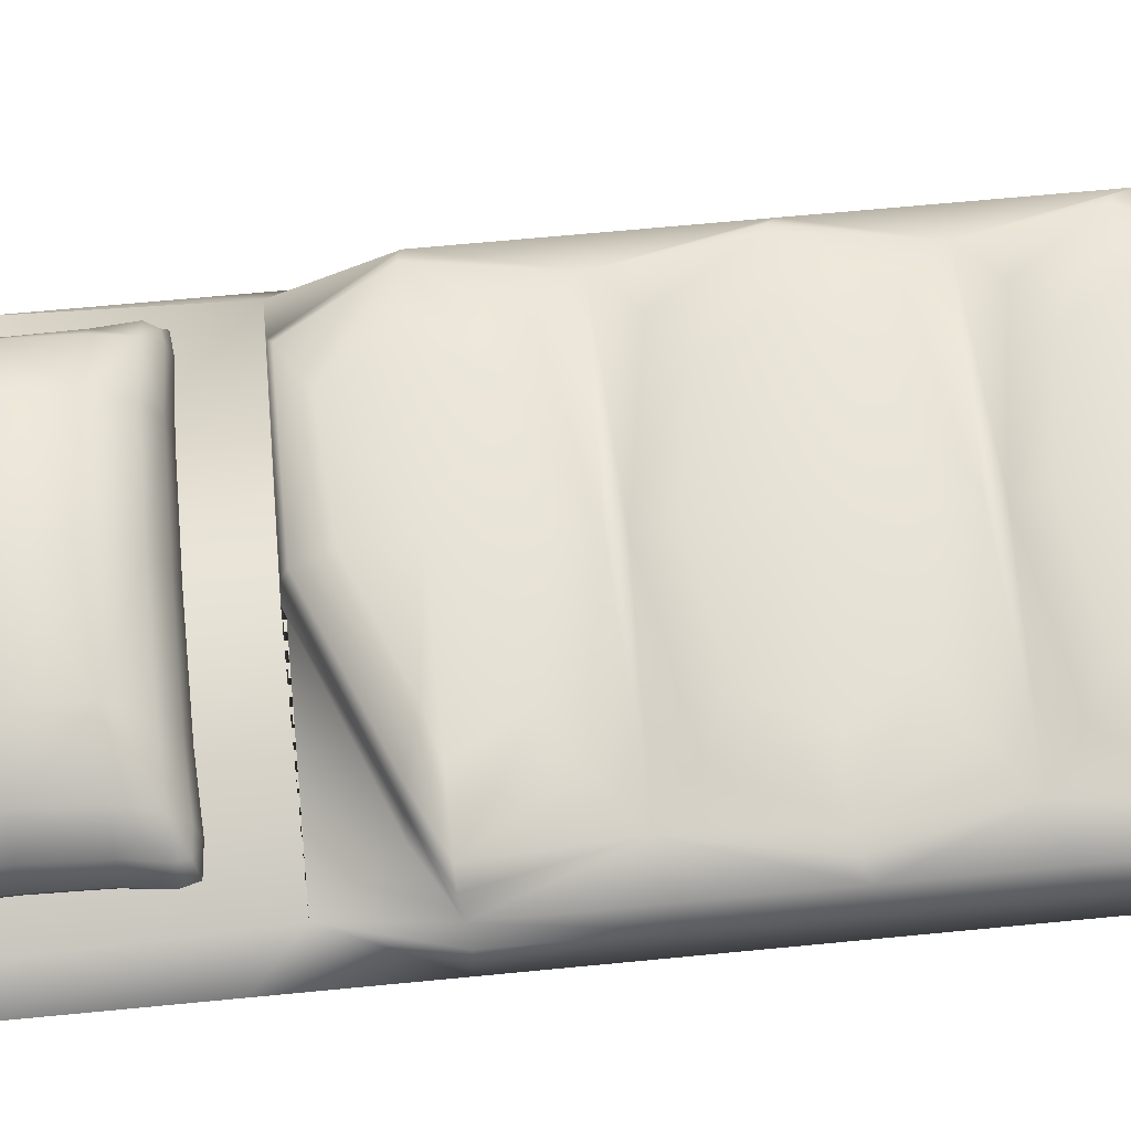
<metadata>
{"format":"obj","ext":"obj","renderer":"f3d","projection":"perspective","resolution":1024,"background":"white","views":[{"elev":62.7,"azim":-95.7,"up":"+Z"}]}
</metadata>
<code>
g SleepingBag
v -0.7791 -1.165 0.3104
v -0.6535 -0.7351 0.3634
v -0.7372 -1.101 0.3577
v -0.01822 0.7449 0.2474
v -0.000137 0.7346 0.2474
v 0.7212 0.7346 0.2474
v -0.01822 0.7449 0.2474
v 0.7212 0.7346 0.2474
v 0.5841 0.7328 0.3104
v -0.01822 0.7449 0.2474
v -0.5761 0.5272 0.2474
v -0.7215 0.7346 0.2474
v -0.01822 0.7449 0.2474
v -0.7215 0.7346 0.2474
v -0.000137 0.7346 0.2474
v -0.7791 0.4294 0.3104
v -0.7215 0.7346 0.2474
v -0.5761 0.5272 0.2474
v -0.000137 -1.669 0.1191
v 0.6066 -1.536 0.2379
v 0.6141 -1.564 0.1191
v -0.000137 -1.638 0.2379
v -0.6068 -1.536 0.2379
v -0.6143 -1.564 0.1191
v 0.8188 1.405 0.1191
v 0.7411 1.405 0.2474
v 0.5198 1.722 0.2474
v 0.6141 1.833 0.1191
v -0.000137 1.976 0.1191
v -0.000137 1.833 0.2474
v -0.5201 1.722 0.2474
v -0.6143 1.833 0.1191
v -0.8191 1.405 0.1191
v -0.7414 1.405 0.2474
v -0.7215 0.7346 0.2474
v -0.8191 0.8724 0.1191
v 0.8188 1.405 0.1191
v 0.7212 0.7346 0.2474
v 0.7411 1.405 0.2474
v 0.8188 0.8724 0.1191
v 0.8188 0.4168 0.1191
v 0.8088 0.42 0.2379
v 0.8088 0.005968 0.2379
v 0.8188 -0.000295 0.1191
v 0.8188 -0.4174 0.1191
v 0.8088 -0.408 0.2379
v 0.8088 -0.8205 0.2379
v 0.8188 -0.8345 0.1191
v 0.8188 -1.252 0.1191
v 0.8088 -1.23 0.2379
v 0.6066 -1.536 0.2379
v 0.6141 -1.564 0.1191
v -0.8191 -1.252 0.1191
v -0.6068 -1.536 0.2379
v -0.6143 -1.564 0.1191
v -0.8091 -1.23 0.2379
v -0.8091 -0.8205 0.2379
v -0.8191 -0.8345 0.1191
v -0.8191 -0.4174 0.1191
v -0.8091 -0.408 0.2379
v -0.8091 0.005968 0.2379
v -0.8191 -0.000295 0.1191
v -0.8191 0.4168 0.1191
v -0.8091 0.42 0.2379
v -0.7215 0.7346 0.2474
v -0.8191 0.8724 0.1191
v -0.000137 -1.546 0.3104
v -0.6068 -1.536 0.2379
v -0.5843 -1.451 0.3104
v -0.000137 -1.638 0.2379
v 0.6066 -1.536 0.2379
v -0.6913 0.4419 0.406
v -0.5448 0.5312 0.3589
v -0.5088 0.5249 0.406
v -0.7372 0.4387 0.3589
v -0.7791 0.4294 0.3104
v -0.5761 0.5272 0.2474
v -0.6913 0.4419 0.406
v -0.5088 0.5249 0.406
v -0.3536 0.4786 0.4318
v -0.4946 0.4419 0.4408
v -0.000137 0.4419 0.4524
v 0.003002 0.6174 0.4408
v 0.3732 0.64 0.4318
v -0.3735 0.2438 0.4318
v 0.4943 0.4419 0.4408
v 0.691 0.4419 0.406
v 0.5182 0.7169 0.406
v 0.3732 0.2438 0.4318
v -0.000137 0.1795 0.4408
v -0.000137 0.07517 0.406
v 0.5182 0.1668 0.406
v 0.6532 0.04702 0.3639
v -0.5185 0.1668 0.406
v -0.6535 0.04702 0.3639
v -0.7372 0.4387 0.3589
v -0.7791 0.4294 0.3104
v -0.7791 0.02475 0.3104
v -0.7791 -0.3798 0.3104
v -0.000137 0.04981 0.3816
v -0.000137 0.02444 0.4012
v 0.5182 -0.06723 0.4012
v 0.3732 -0.1442 0.4243
v 0.691 -0.3423 0.4012
v 0.4943 -0.3423 0.4324
v -0.000137 -0.3423 0.4428
v 0.3732 -0.5404 0.4243
v -0.000137 -0.07991 0.4324
v -0.3735 -0.1442 0.4243
v -0.5185 -0.06723 0.4012
v -0.6913 -0.3423 0.4012
v -0.4946 -0.3423 0.4324
v -0.3735 -0.5404 0.4243
v -0.000137 -0.6046 0.4324
v -0.000137 -0.709 0.4012
v 0.5182 -0.6173 0.4012
v 0.6532 -0.7351 0.3634
v -0.7372 -0.3517 0.3577
v -0.6535 -0.7351 0.3634
v -0.7791 -0.7785 0.3104
v -0.7791 -1.165 0.3104
v -0.5185 -0.6173 0.4012
v -0.000137 -0.7336 0.3804
v -0.000137 -0.7566 0.4012
v 0.5182 -0.8373 0.4012
v 0.691 -1.079 0.4012
v 0.3732 -0.9049 0.4243
v -0.5185 -0.8373 0.4012
v -0.6913 -1.079 0.4012
v -0.7372 -1.101 0.3577
v -0.5529 -1.362 0.3577
v -0.3735 -0.9049 0.4243
v -0.5843 -1.451 0.3104
v -0.6068 -1.536 0.2379
v -0.000137 -1.546 0.3104
v -0.000137 -0.8484 0.4324
v -0.000137 -1.079 0.4428
v 0.4943 -1.079 0.4324
v -0.4946 -1.079 0.4324
v -0.3735 -1.253 0.4243
v 0.3732 -1.253 0.4243
v -0.5185 -1.321 0.4012
v -0.000137 -1.402 0.4012
v -0.000137 -1.31 0.4324
v 0.5182 -1.321 0.4012
v 0.5526 -1.362 0.3577
v 0.7369 -1.101 0.3577
v -0.000137 -1.449 0.3577
v 0.5841 -1.451 0.3104
v 0.6066 -1.536 0.2379
v 0.7788 -1.165 0.3104
v 0.8088 -1.23 0.2379
v -0.7791 -1.165 0.3104
v -0.6068 -1.536 0.2379
v -0.8091 -1.23 0.2379
v -0.8091 -0.8205 0.2379
v -0.7791 -0.7785 0.3104
v -0.7791 -0.3798 0.3104
v -0.8091 -0.408 0.2379
v -0.8091 0.005968 0.2379
v -0.7791 0.02475 0.3104
v -0.7791 0.4294 0.3104
v -0.8091 0.42 0.2379
v -0.7215 0.7346 0.2474
v -0.01822 0.7449 0.2474
v -0.5448 0.5312 0.3589
v -0.5761 0.5272 0.2474
v -0.01718 0.7387 0.3589
v 0.5526 0.7304 0.3589
v 0.5841 0.7328 0.3104
v -0.01407 0.72 0.406
v -0.5088 0.5249 0.406
v 0.5182 0.7169 0.406
v 0.7788 -1.165 0.3104
v 0.8088 -0.8205 0.2379
v 0.8088 -1.23 0.2379
v 0.7788 -0.7785 0.3104
v 0.7788 -0.3798 0.3104
v 0.8088 -0.408 0.2379
v 0.8088 0.005968 0.2379
v 0.6532 -0.7351 0.3634
v 0.7369 -1.101 0.3577
v 0.691 -1.079 0.4012
v 0.5526 -1.362 0.3577
v 0.5841 -1.451 0.3104
v 0.7788 0.02475 0.3104
v 0.7788 0.4294 0.3104
v 0.8088 0.42 0.2379
v 0.7212 0.7346 0.2474
v 0.5841 0.7328 0.3104
v 0.5526 0.7304 0.3589
v 0.6532 0.04702 0.3639
v 0.7369 -0.3517 0.3577
v 0.691 -0.3423 0.4012
v 0.5182 -0.6173 0.4012
v 0.3732 -0.5404 0.4243
v 0.5182 -0.06723 0.4012
v 0.7369 0.4387 0.3589
v 0.691 0.4419 0.406
v 0.5182 0.7169 0.406
v -0.01407 0.72 0.406
v -0.3536 0.4786 0.4318
v -0.5088 0.5249 0.406
v 0.003002 0.6174 0.4408
v 0.3732 0.64 0.4318
v 0.5182 0.7169 0.406
v 0.5492 1.598 0.1866
v 0.6055 1.491 0.2252
v 0.6203 1.603 0.2316
v 0.644 1.604 0.2983
v 0.6271 1.492 0.2983
v 0.6214 1.295 0.2983
v 0.6005 1.295 0.2231
v 0.5379 1.295 0.1524
v 0.6055 1.099 0.2252
v 0.5407 1.1 0.161
v -0.5466 1.662 0.2983
v -0.6343 1.654 0.2983
v -0.6069 1.639 0.2514
v -0.5437 1.646 0.2316
v -0.343 1.638 0.2252
v -0.3437 1.653 0.2983
v 0.01615 1.649 0.2983
v 0.01615 1.635 0.2231
v -0.5466 1.662 0.2983
v -0.6069 1.639 0.347
v -0.6343 1.654 0.2983
v -0.5437 1.646 0.3693
v -0.343 1.638 0.379
v -0.3437 1.653 0.2983
v 0.01615 1.649 0.2983
v 0.01615 1.635 0.3822
v 0.3707 1.638 0.379
v 0.01615 1.592 0.4791
v 0.3714 1.653 0.2983
v 0.5605 1.662 0.2983
v -0.3409 1.593 0.4662
v -0.5353 1.598 0.4274
v -0.3387 1.489 0.534
v 0.01615 1.489 0.5566
v 0.3664 1.489 0.534
v 0.3686 1.593 0.4662
v 0.5492 1.598 0.4274
v 0.5407 1.49 0.4662
v 0.5379 1.295 0.4791
v 0.5577 1.646 0.3693
v 0.6106 1.639 0.347
v 0.6344 1.654 0.2983
v -0.6484 0.9859 0.2983
v -0.6343 0.9361 0.2983
v -0.6069 0.9516 0.2514
v -0.6202 0.9875 0.2316
v -0.6054 1.099 0.2252
v -0.6315 1.098 0.2983
v -0.6054 1.099 0.379
v -0.6259 1.295 0.2983
v -0.6004 1.295 0.3822
v -0.6054 1.099 0.2252
v -0.6054 1.491 0.379
v -0.6315 1.492 0.2983
v -0.6484 1.604 0.2983
v -0.6202 1.603 0.3693
v -0.6004 1.295 0.2231
v -0.524 1.295 0.1524
v -0.5268 1.1 0.161
v -0.5353 0.9923 0.1866
v -0.6202 0.9875 0.2316
v -0.6054 1.491 0.2252
v -0.6259 1.295 0.2983
v -0.6315 1.492 0.2983
v -0.6484 1.604 0.2983
v -0.6202 1.603 0.2316
v -0.6069 1.639 0.2514
v -0.6343 1.654 0.2983
v -0.6484 0.9859 0.2983
v -0.6069 0.9516 0.347
v -0.6343 0.9361 0.2983
v -0.6202 0.9875 0.3693
v -0.6054 1.099 0.379
v -0.5353 0.9923 0.4274
v -0.5268 1.1 0.4662
v -0.524 1.295 0.4791
v -0.3387 1.101 0.534
v -0.6004 1.295 0.3822
v -0.6054 1.491 0.379
v -0.3409 0.9971 0.4662
v -0.343 0.9525 0.379
v 0.01615 0.9987 0.4791
v -0.5268 1.49 0.4662
v -0.5353 1.598 0.4274
v -0.6202 1.603 0.3693
v -0.3387 1.489 0.534
v -0.6069 1.639 0.347
v -0.6484 1.604 0.2983
v -0.6343 1.654 0.2983
v -0.5437 1.646 0.3693
v -0.343 1.638 0.379
v -0.338 1.295 0.5566
v 0.01615 1.295 0.5825
v 0.01615 1.489 0.5566
v 0.3664 1.489 0.534
v 0.01615 1.102 0.5566
v 0.3664 1.101 0.534
v 0.3686 0.9971 0.4662
v 0.5492 0.9923 0.4274
v 0.3657 1.295 0.5566
v 0.5379 1.295 0.4791
v 0.5407 1.1 0.4662
v 0.6055 1.099 0.379
v 0.6203 0.9875 0.3693
v 0.6106 0.9516 0.347
v 0.6005 1.295 0.3822
v 0.6055 1.491 0.379
v 0.5407 1.49 0.4662
v 0.5492 1.598 0.4274
v 0.6203 1.603 0.3693
v 0.6106 1.639 0.347
v 0.644 1.604 0.2983
v 0.6344 1.654 0.2983
v 0.644 1.604 0.2983
v 0.6055 1.491 0.379
v 0.6203 1.603 0.3693
v 0.6271 1.492 0.2983
v 0.6214 1.295 0.2983
v 0.6005 1.295 0.3822
v 0.6055 1.099 0.379
v 0.6271 1.098 0.2983
v 0.644 0.9859 0.2983
v 0.6203 0.9875 0.3693
v 0.6106 0.9516 0.347
v 0.6344 0.9361 0.2983
v 0.6106 0.9516 0.2514
v 0.6203 0.9875 0.2316
v 0.6055 1.099 0.2252
v 0.6005 1.295 0.2231
v -0.5353 0.9923 0.1866
v -0.6202 0.9875 0.2316
v -0.6069 0.9516 0.2514
v -0.5437 0.9441 0.2316
v -0.343 0.9525 0.2252
v -0.3409 0.9971 0.161
v 0.01615 0.9987 0.1524
v 0.01615 0.9553 0.2231
v 0.3707 0.9525 0.2252
v 0.3686 0.9971 0.161
v 0.3664 1.101 0.1161
v 0.5492 0.9923 0.1866
v 0.5577 0.9441 0.2316
v 0.5492 0.9923 0.1866
v 0.5577 0.9441 0.2316
v 0.6106 0.9516 0.2514
v 0.6203 0.9875 0.2316
v 0.6055 1.099 0.2252
v 0.5407 1.1 0.161
v 0.3664 1.101 0.1161
v 0.5379 1.295 0.1524
v 0.3657 1.295 0.1012
v 0.01615 1.295 0.0841
v 0.3664 1.489 0.1161
v 0.01615 1.102 0.1012
v -0.3387 1.101 0.1161
v 0.01615 0.9987 0.1524
v -0.3409 0.9971 0.161
v -0.5353 0.9923 0.1866
v -0.5268 1.1 0.161
v -0.524 1.295 0.1524
v -0.338 1.295 0.1012
v -0.3387 1.489 0.1161
v 0.01615 1.489 0.1012
v 0.01615 1.592 0.1524
v -0.5268 1.49 0.161
v -0.5353 1.598 0.1866
v -0.6054 1.491 0.2252
v -0.6202 1.603 0.2316
v -0.6069 1.639 0.2514
v -0.5437 1.646 0.2316
v -0.343 1.638 0.2252
v -0.3409 1.593 0.161
v 0.01615 1.635 0.2231
v 0.3707 1.638 0.2252
v 0.01615 1.649 0.2983
v 0.3714 1.653 0.2983
v 0.5605 1.662 0.2983
v 0.5577 1.646 0.2316
v 0.3686 1.593 0.161
v 0.5492 1.598 0.1866
v 0.6106 1.639 0.2514
v 0.6203 1.603 0.2316
v 0.5407 1.49 0.161
v 0.6055 1.491 0.2252
v 0.6005 1.295 0.2231
v 0.5605 1.662 0.2983
v 0.6106 1.639 0.2514
v 0.644 1.604 0.2983
v 0.6344 1.654 0.2983
v -0.5353 0.9923 0.4274
v -0.5437 0.9441 0.3693
v -0.6069 0.9516 0.347
v -0.5466 0.9281 0.2983
v -0.343 0.9525 0.379
v -0.6343 0.9361 0.2983
v -0.6069 0.9516 0.2514
v -0.5437 0.9441 0.2316
v -0.343 0.9525 0.2252
v -0.3437 0.9377 0.2983
v 0.01615 0.9409 0.2983
v 0.01615 0.9553 0.2231
v 0.3707 0.9525 0.2252
v 0.01615 0.9553 0.3822
v 0.3707 0.9525 0.379
v 0.01615 0.9987 0.4791
v 0.3686 0.9971 0.4662
v 0.5492 0.9923 0.4274
v 0.3714 0.9377 0.2983
v 0.5605 0.9281 0.2983
v 0.5577 0.9441 0.2316
v 0.6106 0.9516 0.2514
v 0.6344 0.9361 0.2983
v 0.6106 0.9516 0.347
v 0.5577 0.9441 0.3693
v -0.000137 -1.669 0.1191
v -0.000137 -1.564 0.01259
v -0.4551 -1.483 0.04021
v 0.4548 -1.483 0.04021
v -0.6143 -1.564 0.1191
v 0.6141 -1.564 0.1191
v -0.8191 -1.252 0.1191
v 0.8188 -1.252 0.1191
v -0.6143 -1.252 0.01259
v -0.6143 -0.8345 0.01259
v -0.000137 -1.252 -0.02292
v -0.8191 -0.8345 0.1191
v -0.4551 -1.483 0.04021
v -0.000137 -1.564 0.01259
v 0.4548 -1.483 0.04021
v 0.6141 -1.252 0.01259
v 0.6141 -0.8345 0.01259
v 0.8188 -0.8345 0.1191
v -0.8191 -0.4174 0.1191
v 0.8188 -0.4174 0.1191
v -0.000137 -0.8345 -0.02292
v -0.000137 -0.4174 -0.02292
v -0.6143 -0.4174 0.01259
v -0.6143 -0.000295 0.01259
v -0.8191 -0.000295 0.1191
v -0.8191 0.4168 0.1191
v 0.6141 -0.4174 0.01259
v 0.6141 -0.000295 0.01259
v 0.8188 -0.000295 0.1191
v 0.8188 0.4168 0.1191
v -0.000137 -0.000295 -0.02292
v -0.000137 0.4168 -0.02292
v -0.6143 0.4168 0.01259
v -0.6143 0.8724 0.01259
v -0.8191 0.8724 0.1191
v -0.8191 1.405 0.1191
v 0.6141 0.4168 0.01259
v 0.6141 0.8724 0.01259
v 0.8188 0.8724 0.1191
v 0.8188 1.405 0.1191
v -0.000137 0.8724 -0.02292
v -0.000137 1.405 -0.02292
v -0.6143 1.405 0.01259
v -0.4551 1.722 0.04021
v -0.6143 1.833 0.1191
v -0.4551 1.722 0.04021
v -0.000137 1.976 0.1191
v -0.000137 1.833 0.01259
v -0.000137 1.833 0.01259
v 0.4548 1.722 0.04021
v 0.4548 1.722 0.04021
v 0.6141 1.833 0.1191
v 0.6141 1.405 0.01259
v -0.000137 1.405 0.2474
v 0.7411 1.405 0.2474
v 0.7212 0.7346 0.2474
v -0.000137 0.7346 0.2474
v 0.5198 1.722 0.2474
v -0.7215 0.7346 0.2474
v -0.000137 1.833 0.2474
v -0.7414 1.405 0.2474
v -0.5201 1.722 0.2474
g SleepingBag_0
f 3 2 1
f 6 5 4
f 9 8 7
f 12 11 10
f 15 14 13
f 18 17 16
f 21 20 19
f 20 22 19
f 22 23 19
f 23 24 19
f 27 26 25
f 28 27 25
f 27 28 29
f 30 27 29
f 31 30 29
f 32 31 29
f 31 32 33
f 34 31 33
f 35 34 33
f 36 35 33
f 39 38 37
f 38 40 37
f 40 38 41
f 38 42 41
f 42 43 41
f 43 44 41
f 44 43 45
f 43 46 45
f 46 47 45
f 47 48 45
f 48 47 49
f 47 50 49
f 50 51 49
f 51 52 49
f 55 54 53
f 54 56 53
f 56 57 53
f 57 58 53
f 58 57 59
f 57 60 59
f 60 61 59
f 61 62 59
f 62 61 63
f 61 64 63
f 64 65 63
f 65 66 63
f 69 68 67
f 68 70 67
f 70 71 67
f 74 73 72
f 73 75 72
f 75 73 76
f 73 77 76
f 80 79 78
f 81 80 78
f 80 81 82
f 83 80 82
f 84 83 82
f 85 81 78
f 81 85 82
f 86 84 82
f 84 86 87
f 88 84 87
f 89 86 82
f 86 89 87
f 85 90 82
f 90 89 82
f 90 85 91
f 89 90 91
f 89 92 87
f 92 89 91
f 92 93 87
f 93 92 91
f 94 85 78
f 85 94 91
f 95 94 78
f 94 95 91
f 96 95 78
f 95 96 97
f 98 95 97
f 95 98 99
f 100 93 91
f 95 100 91
f 93 100 101
f 100 95 101
f 102 93 101
f 103 102 101
f 102 103 104
f 103 105 104
f 105 103 106
f 105 107 104
f 107 105 106
f 108 103 101
f 103 108 106
f 109 108 101
f 108 109 106
f 95 110 101
f 110 109 101
f 110 95 111
f 109 110 111
f 109 112 106
f 112 109 111
f 112 113 106
f 113 112 111
f 114 107 106
f 113 114 106
f 107 114 115
f 114 113 115
f 116 107 115
f 117 116 115
f 95 118 111
f 118 95 99
f 119 118 99
f 118 119 111
f 120 119 99
f 119 120 121
f 122 113 111
f 113 122 115
f 119 122 111
f 122 119 115
f 123 117 115
f 119 123 115
f 117 123 124
f 123 119 124
f 125 117 124
f 117 125 126
f 127 125 124
f 125 127 126
f 119 128 124
f 128 119 129
f 119 130 129
f 131 130 121
f 130 131 129
f 128 132 124
f 132 128 129
f 133 131 121
f 134 133 121
f 131 133 135
f 136 127 124
f 132 136 124
f 127 136 137
f 136 132 137
f 127 138 126
f 138 127 137
f 139 132 129
f 132 139 137
f 140 139 129
f 139 140 137
f 141 138 137
f 138 141 126
f 131 142 129
f 142 140 129
f 142 131 143
f 140 142 143
f 140 144 137
f 144 141 137
f 144 140 143
f 141 144 143
f 141 145 126
f 145 141 143
f 145 146 126
f 146 145 143
f 146 147 126
f 131 148 143
f 148 146 143
f 148 131 135
f 146 148 135
f 149 146 135
f 150 149 135
f 149 150 151
f 150 152 151
f 155 154 153
f 156 155 153
f 157 156 153
f 156 157 158
f 159 156 158
f 160 159 158
f 161 160 158
f 160 161 162
f 163 160 162
f 164 163 162
f 167 166 165
f 166 168 165
f 168 169 165
f 169 170 165
f 168 166 171
f 169 168 171
f 166 172 171
f 173 169 171
f 176 175 174
f 175 177 174
f 177 175 178
f 175 179 178
f 179 180 178
f 177 181 174
f 181 177 178
f 181 182 174
f 182 181 183
f 182 184 174
f 184 185 174
f 180 186 178
f 186 180 187
f 180 188 187
f 188 189 187
f 189 190 187
f 190 191 187
f 186 192 178
f 192 186 187
f 193 181 178
f 192 193 178
f 181 193 194
f 193 192 194
f 195 181 194
f 196 195 194
f 192 197 194
f 198 192 187
f 191 198 187
f 192 198 199
f 198 191 199
f 191 200 199
f 203 202 201
f 202 204 201
f 204 205 201
f 205 206 201
f 209 208 207
f 208 209 210
f 211 208 210
f 208 211 212
f 213 208 212
f 213 215 214
f 215 216 214
f 219 218 217
f 220 219 217
f 221 220 217
f 222 221 217
f 221 222 223
f 224 221 223
f 227 226 225
f 226 228 225
f 228 229 225
f 229 230 225
f 230 229 231
f 229 232 231
f 232 233 231
f 232 229 234
f 233 232 234
f 233 235 231
f 235 233 236
f 229 237 234
f 237 229 238
f 239 237 238
f 237 239 234
f 239 240 234
f 240 241 234
f 242 233 234
f 241 242 234
f 233 242 243
f 242 241 243
f 241 244 243
f 244 241 245
f 246 233 243
f 233 246 236
f 247 246 243
f 246 247 236
f 247 248 236
f 251 250 249
f 252 251 249
f 253 252 249
f 254 253 249
f 255 254 249
f 254 255 256
f 255 257 256
f 258 254 256
f 257 259 256
f 259 260 256
f 260 259 261
f 259 262 261
f 263 258 256
f 258 263 264
f 265 258 264
f 258 265 266
f 267 258 266
f 263 268 264
f 268 263 269
f 270 268 269
f 268 270 271
f 272 268 271
f 273 272 261
f 274 273 261
f 277 276 275
f 276 278 275
f 278 279 275
f 278 276 280
f 279 278 280
f 281 279 280
f 279 281 282
f 283 281 280
f 281 283 282
f 284 279 282
f 285 284 282
f 286 283 280
f 287 286 280
f 286 287 288
f 283 286 288
f 289 285 282
f 285 289 290
f 291 285 290
f 292 289 282
f 289 292 290
f 293 291 290
f 291 293 294
f 293 295 294
f 296 293 290
f 297 296 290
f 298 292 282
f 283 298 282
f 292 298 299
f 298 283 299
f 300 292 299
f 301 300 299
f 283 302 299
f 302 303 299
f 302 283 288
f 303 302 288
f 304 303 288
f 303 304 305
f 306 301 299
f 303 306 299
f 301 306 307
f 306 303 307
f 308 303 305
f 303 308 307
f 309 308 305
f 308 309 307
f 310 309 305
f 311 310 305
f 309 312 307
f 312 313 307
f 313 314 307
f 314 313 315
f 313 316 315
f 316 317 315
f 317 316 318
f 319 317 318
f 322 321 320
f 321 323 320
f 323 321 324
f 321 325 324
f 325 326 324
f 326 327 324
f 327 326 328
f 326 329 328
f 329 330 328
f 330 331 328
f 331 332 328
f 332 333 328
f 333 334 328
f 334 327 328
f 327 334 324
f 334 335 324
f 338 337 336
f 339 338 336
f 340 339 336
f 341 340 336
f 340 341 342
f 343 340 342
f 344 343 342
f 345 344 342
f 346 345 342
f 345 346 347
f 344 345 347
f 348 344 347
f 351 350 349
f 352 351 349
f 353 352 349
f 354 353 349
f 355 354 349
f 354 355 356
f 355 357 356
f 357 355 358
f 357 359 356
f 359 357 358
f 355 360 358
f 360 361 358
f 360 355 362
f 361 360 362
f 363 361 362
f 361 363 364
f 365 361 364
f 361 365 366
f 361 367 358
f 367 361 366
f 367 368 358
f 368 367 366
f 369 359 358
f 368 369 358
f 359 369 370
f 369 368 370
f 371 368 366
f 368 371 372
f 373 371 366
f 371 373 372
f 373 374 372
f 374 375 372
f 375 376 372
f 376 377 372
f 378 368 372
f 377 378 372
f 368 378 370
f 378 377 370
f 377 379 370
f 379 380 370
f 380 379 381
f 382 380 381
f 380 382 383
f 384 380 383
f 380 385 370
f 385 359 370
f 385 380 386
f 380 384 386
f 359 385 386
f 384 387 386
f 387 388 386
f 389 359 386
f 390 389 386
f 359 389 356
f 389 390 356
f 390 391 356
f 393 384 392
f 388 393 394
f 395 393 392
f 393 395 394
f 398 397 396
f 397 398 399
f 397 400 396
f 400 397 399
f 398 401 399
f 401 402 399
f 402 403 399
f 403 404 399
f 404 405 399
f 405 400 399
f 405 404 406
f 400 405 406
f 404 407 406
f 407 408 406
f 409 400 406
f 410 409 406
f 400 409 411
f 409 410 411
f 410 412 411
f 412 410 413
f 408 414 406
f 414 410 406
f 414 408 415
f 410 414 415
f 408 416 415
f 416 417 415
f 417 418 415
f 418 419 415
f 410 420 413
f 420 410 415
f 419 420 415
f 420 419 413
f 423 422 421
f 422 424 421
f 425 423 421
f 424 426 421
f 423 425 427
f 426 424 428
f 429 423 427
f 430 429 427
f 429 430 431
f 432 430 427
f 433 429 431
f 434 433 431
f 435 434 431
f 424 436 428
f 436 435 431
f 436 437 428
f 437 436 431
f 437 438 428
f 430 432 439
f 438 437 440
f 430 441 431
f 441 437 431
f 441 430 442
f 437 441 442
f 443 430 439
f 430 443 442
f 444 443 439
f 443 444 442
f 445 444 439
f 444 445 446
f 437 447 440
f 447 437 442
f 447 448 440
f 448 447 442
f 448 449 440
f 449 448 450
f 444 451 442
f 451 448 442
f 451 444 452
f 448 451 452
f 453 444 446
f 444 453 452
f 454 453 446
f 453 454 452
f 455 454 446
f 454 455 456
f 448 457 450
f 457 448 452
f 457 458 450
f 458 457 452
f 458 459 450
f 459 458 460
f 454 461 452
f 461 458 452
f 461 454 462
f 458 461 462
f 463 454 456
f 454 463 462
f 464 463 456
f 465 464 456
f 463 466 462
f 464 465 467
f 468 464 467
f 466 469 462
f 469 470 462
f 471 468 467
f 472 471 467
f 471 472 460
f 470 473 462
f 473 458 462
f 458 473 460
f 473 471 460
f 476 475 474
f 477 476 474
f 475 478 474
f 479 477 474
f 478 480 474
f 481 479 474
f 480 482 474
f 482 481 474

</code>
